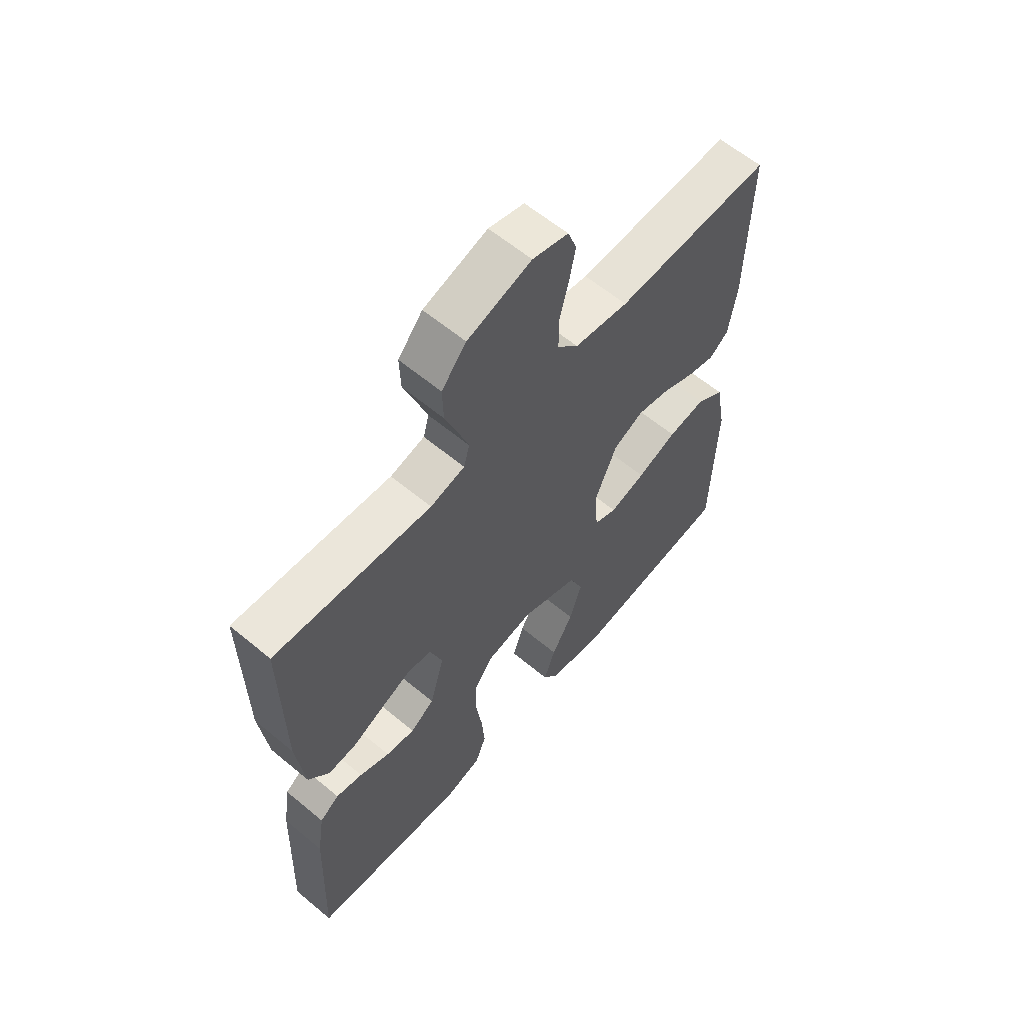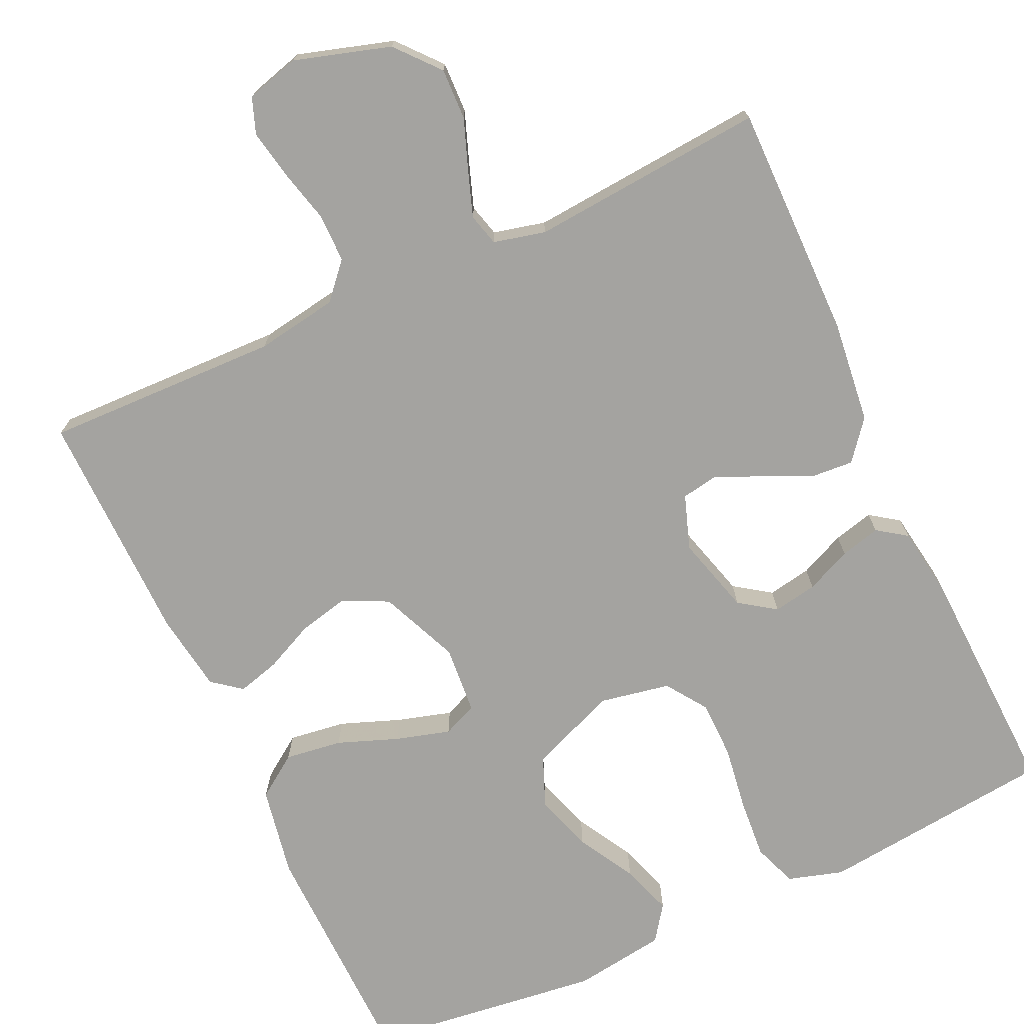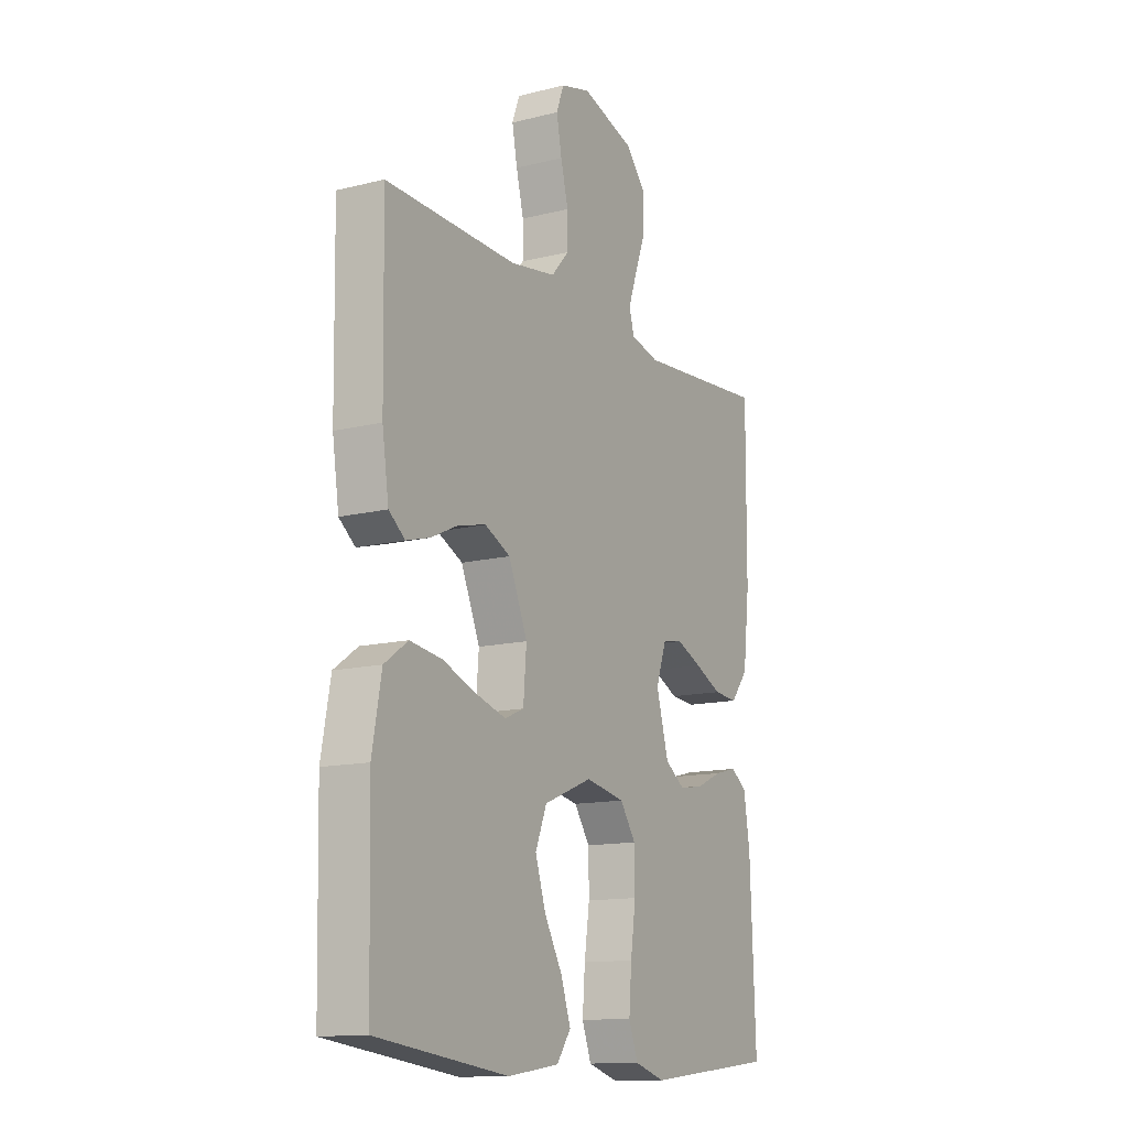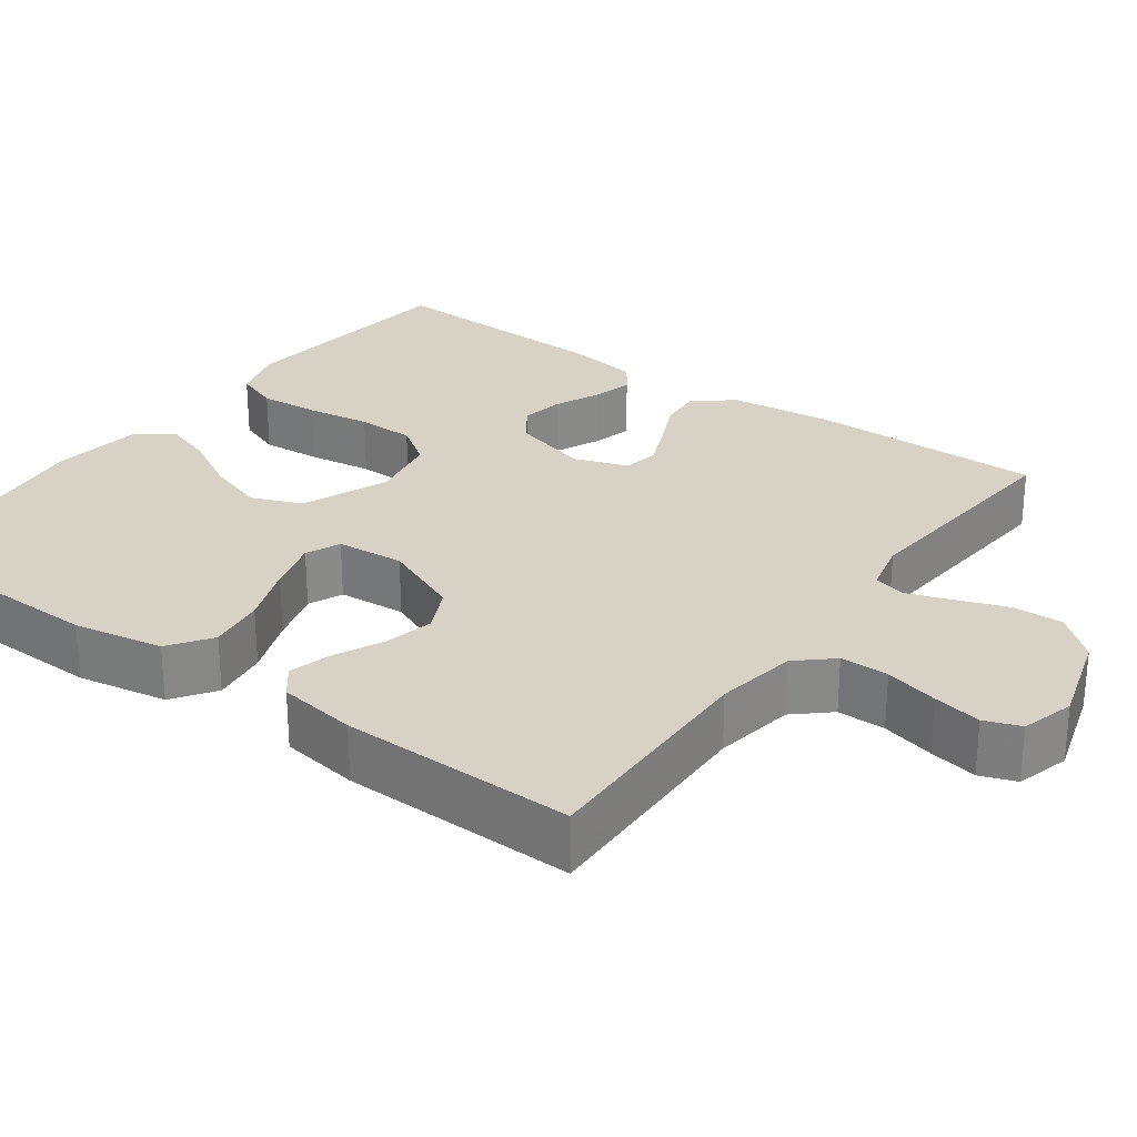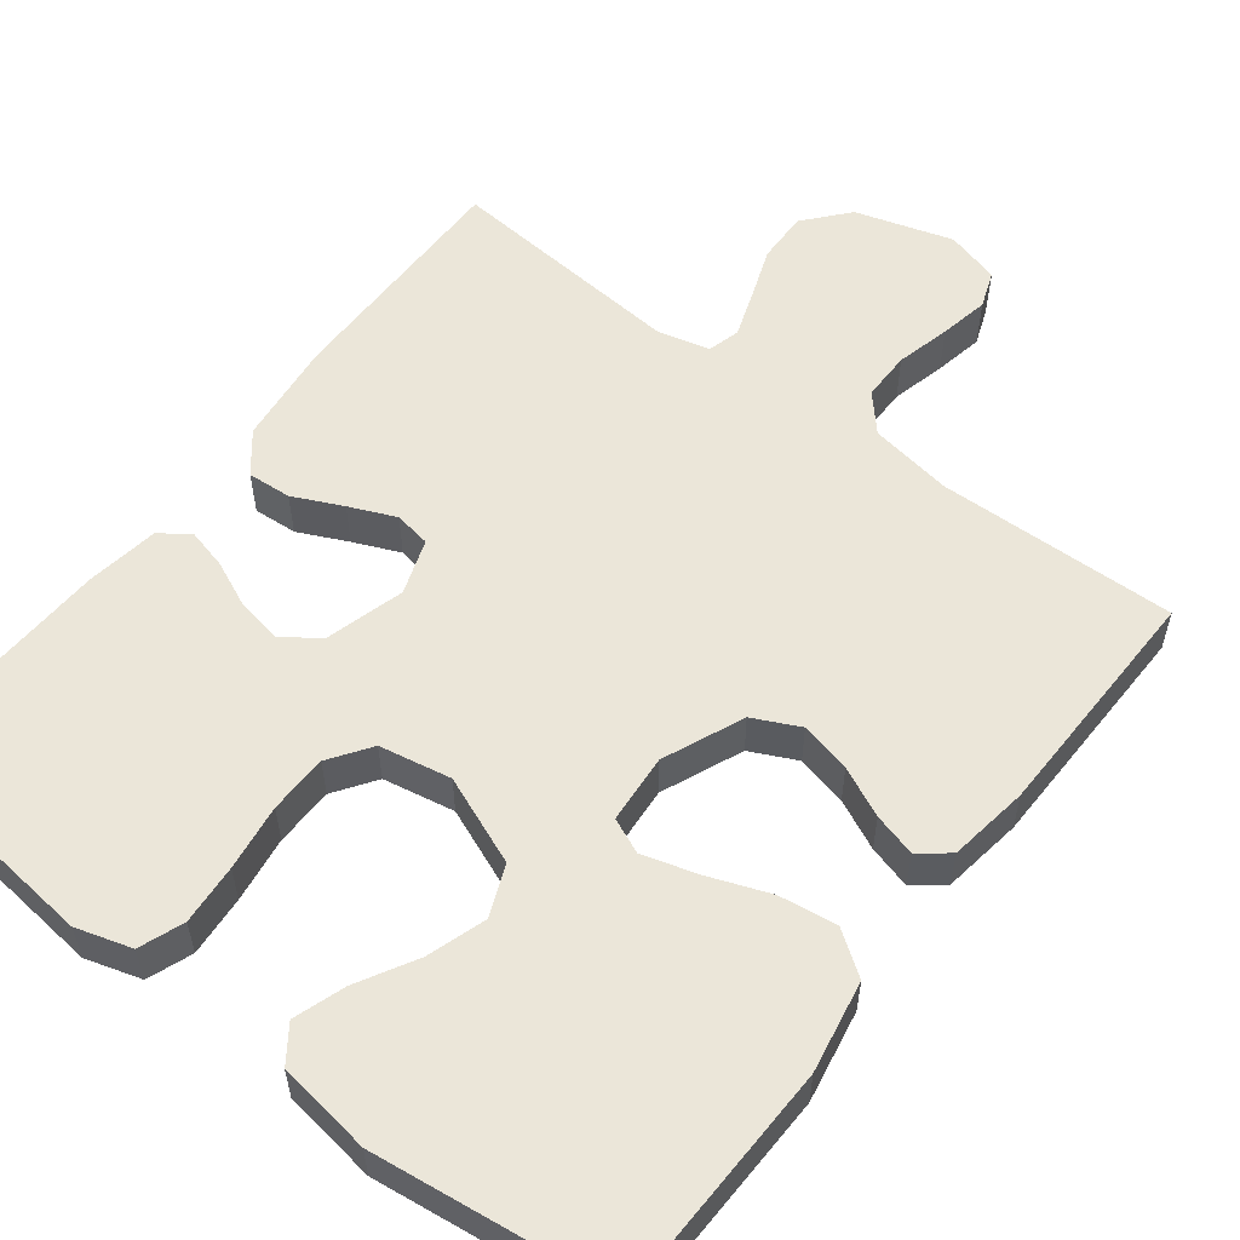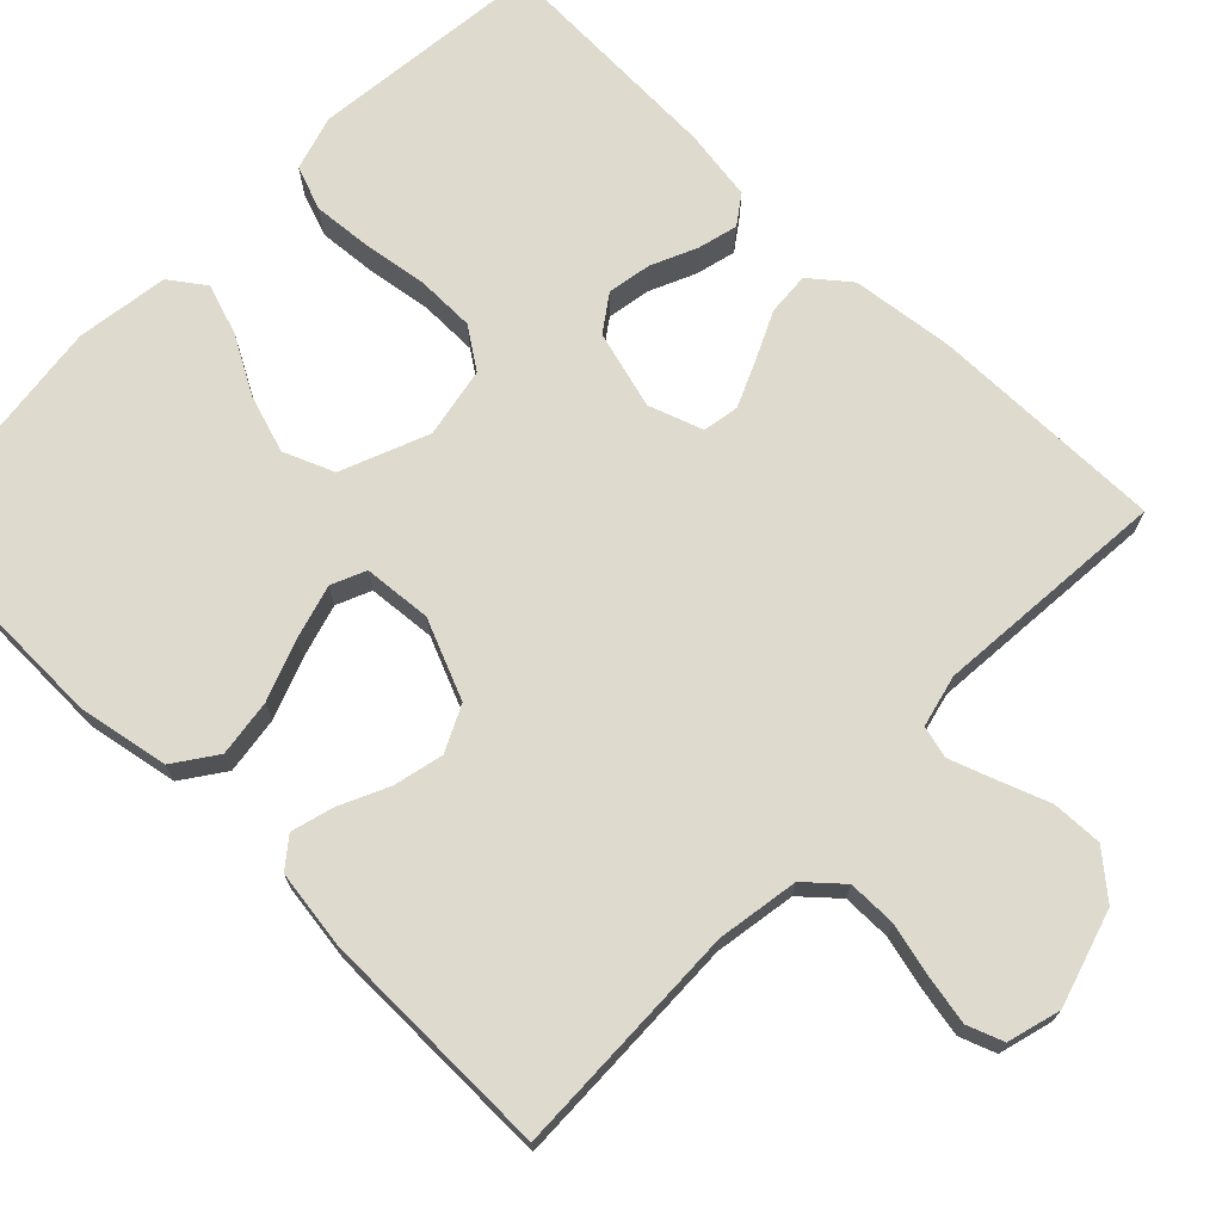
<metadata>
{"format":"obj","ext":"obj","renderer":"f3d","projection":"perspective","resolution":1024,"background":"white","views":[{"elev":61.2,"azim":130.3,"up":"+Z"},{"elev":-72.9,"azim":24.8,"up":"+Y"},{"elev":-13.4,"azim":-60.6,"up":"+Z"},{"elev":27.4,"azim":-54.0,"up":"+Y"},{"elev":56.0,"azim":-142.5,"up":"+Y"},{"elev":71.2,"azim":-45.9,"up":"+Y"}]}
</metadata>
<code>
v 0.5 0.07 0.5
v 0.498 0.07 0.2
v 0.483 0.07 0.069
v 0.443 0.07 0.019
v 0.388 0.07 0.023
v 0.326 0.07 0.052
v 0.268 0.07 0.077
v 0.222 0.07 0.069
v 0.198 0.07 0
v 0.226 0.07 -0.1
v 0.272 0.07 -0.132
v 0.328 0.07 -0.122
v 0.386 0.07 -0.096
v 0.437 0.07 -0.083
v 0.474 0.07 -0.109
v 0.488 0.07 -0.2
v 0.5 0.07 -0.5
v 0.2 0.07 -0.533
v 0.13 0.07 -0.512
v 0.109 0.07 -0.456
v 0.115 0.07 -0.38
v 0.127 0.07 -0.297
v 0.126 0.07 -0.223
v 0.09 0.07 -0.171
v 0 0.07 -0.154
v -0.111 0.07 -0.199
v -0.137 0.07 -0.263
v -0.113 0.07 -0.337
v -0.072 0.07 -0.41
v -0.05 0.07 -0.475
v -0.082 0.07 -0.52
v -0.2 0.07 -0.537
v -0.5 0.07 -0.5
v -0.507 0.07 -0.2
v -0.486 0.07 -0.085
v -0.432 0.07 -0.047
v -0.359 0.07 -0.057
v -0.282 0.07 -0.086
v -0.213 0.07 -0.106
v -0.169 0.07 -0.087
v -0.162 0.07 0
v -0.205 0.07 0.101
v -0.263 0.07 0.129
v -0.327 0.07 0.114
v -0.389 0.07 0.085
v -0.443 0.07 0.07
v -0.48 0.07 0.099
v -0.495 0.07 0.2
v -0.5 0.07 0.5
v -0.2 0.07 0.492
v -0.096 0.07 0.509
v -0.056 0.07 0.554
v -0.056 0.07 0.616
v -0.073 0.07 0.684
v -0.085 0.07 0.746
v -0.068 0.07 0.792
v 0 0.07 0.811
v 0.122 0.07 0.774
v 0.169 0.07 0.719
v 0.167 0.07 0.654
v 0.143 0.07 0.589
v 0.123 0.07 0.532
v 0.134 0.07 0.491
v 0.2 0.07 0.475
v 0.5 0 0.5
v 0.498 0 0.2
v 0.483 0 0.069
v 0.443 0 0.019
v 0.388 0 0.023
v 0.326 0 0.052
v 0.268 0 0.077
v 0.222 0 0.069
v 0.198 0 0
v 0.226 0 -0.1
v 0.272 0 -0.132
v 0.328 0 -0.122
v 0.386 0 -0.096
v 0.437 0 -0.083
v 0.474 0 -0.109
v 0.488 0 -0.2
v 0.5 0 -0.5
v 0.2 0 -0.533
v 0.13 0 -0.512
v 0.109 0 -0.456
v 0.115 0 -0.38
v 0.127 0 -0.297
v 0.126 0 -0.223
v 0.09 0 -0.171
v 0 0 -0.154
v -0.111 0 -0.199
v -0.137 0 -0.263
v -0.113 0 -0.337
v -0.072 0 -0.41
v -0.05 0 -0.475
v -0.082 0 -0.52
v -0.2 0 -0.537
v -0.5 0 -0.5
v -0.507 0 -0.2
v -0.486 0 -0.085
v -0.432 0 -0.047
v -0.359 0 -0.057
v -0.282 0 -0.086
v -0.213 0 -0.106
v -0.169 0 -0.087
v -0.162 0 0
v -0.205 0 0.101
v -0.263 0 0.129
v -0.327 0 0.114
v -0.389 0 0.085
v -0.443 0 0.07
v -0.48 0 0.099
v -0.495 0 0.2
v -0.5 0 0.5
v -0.2 0 0.492
v -0.096 0 0.509
v -0.056 0 0.554
v -0.056 0 0.616
v -0.073 0 0.684
v -0.085 0 0.746
v -0.068 0 0.792
v 0 0 0.811
v 0.122 0 0.774
v 0.169 0 0.719
v 0.167 0 0.654
v 0.143 0 0.589
v 0.123 0 0.532
v 0.134 0 0.491
v 0.2 0 0.475
f 58 59 60 61
f 58 61 62
f 57 58 62
f 56 57 62 63
f 53 54 55 56
f 47 48 49 50
f 47 50 51
f 44 45 46 47
f 43 44 47 51
f 42 43 51 52
f 35 36 37 38
f 35 38 39
f 34 35 39
f 33 34 39
f 32 33 39 40
f 28 29 30 31
f 27 28 31 32
f 19 20 21 22
f 19 22 23
f 18 19 23
f 17 18 23
f 16 17 23 24
f 12 13 14 15
f 11 12 15 16
f 3 4 5 6
f 3 6 7
f 64 1 2 3
f 63 64 3 7
f 53 56 63 7
f 41 42 52
f 32 40 41 52
f 27 32 52
f 26 27 52
f 25 26 52
f 11 16 24 25
f 10 11 25
f 9 10 25 52
f 8 9 52 53
f 7 8 53
f 125 124 123 122
f 126 125 122
f 126 122 121
f 127 126 121 120
f 120 119 118 117
f 114 113 112 111
f 115 114 111
f 111 110 109 108
f 115 111 108 107
f 116 115 107 106
f 102 101 100 99
f 103 102 99
f 103 99 98
f 103 98 97
f 104 103 97 96
f 95 94 93 92
f 96 95 92 91
f 86 85 84 83
f 87 86 83
f 87 83 82
f 87 82 81
f 88 87 81 80
f 79 78 77 76
f 80 79 76 75
f 70 69 68 67
f 71 70 67
f 67 66 65 128
f 71 67 128 127
f 71 127 120 117
f 116 106 105
f 116 105 104 96
f 116 96 91
f 116 91 90
f 116 90 89
f 89 88 80 75
f 89 75 74
f 116 89 74 73
f 117 116 73 72
f 117 72 71
f 1 65 66 2
f 2 66 67 3
f 3 67 68 4
f 4 68 69 5
f 5 69 70 6
f 6 70 71 7
f 7 71 72 8
f 8 72 73 9
f 9 73 74 10
f 10 74 75 11
f 11 75 76 12
f 12 76 77 13
f 13 77 78 14
f 14 78 79 15
f 15 79 80 16
f 16 80 81 17
f 17 81 82 18
f 18 82 83 19
f 19 83 84 20
f 20 84 85 21
f 21 85 86 22
f 22 86 87 23
f 23 87 88 24
f 24 88 89 25
f 25 89 90 26
f 26 90 91 27
f 27 91 92 28
f 28 92 93 29
f 29 93 94 30
f 30 94 95 31
f 31 95 96 32
f 32 96 97 33
f 33 97 98 34
f 34 98 99 35
f 35 99 100 36
f 36 100 101 37
f 37 101 102 38
f 38 102 103 39
f 39 103 104 40
f 40 104 105 41
f 41 105 106 42
f 42 106 107 43
f 43 107 108 44
f 44 108 109 45
f 45 109 110 46
f 46 110 111 47
f 47 111 112 48
f 48 112 113 49
f 49 113 114 50
f 50 114 115 51
f 51 115 116 52
f 52 116 117 53
f 53 117 118 54
f 54 118 119 55
f 55 119 120 56
f 56 120 121 57
f 57 121 122 58
f 58 122 123 59
f 59 123 124 60
f 60 124 125 61
f 61 125 126 62
f 62 126 127 63
f 63 127 128 64
f 64 128 65 1

</code>
